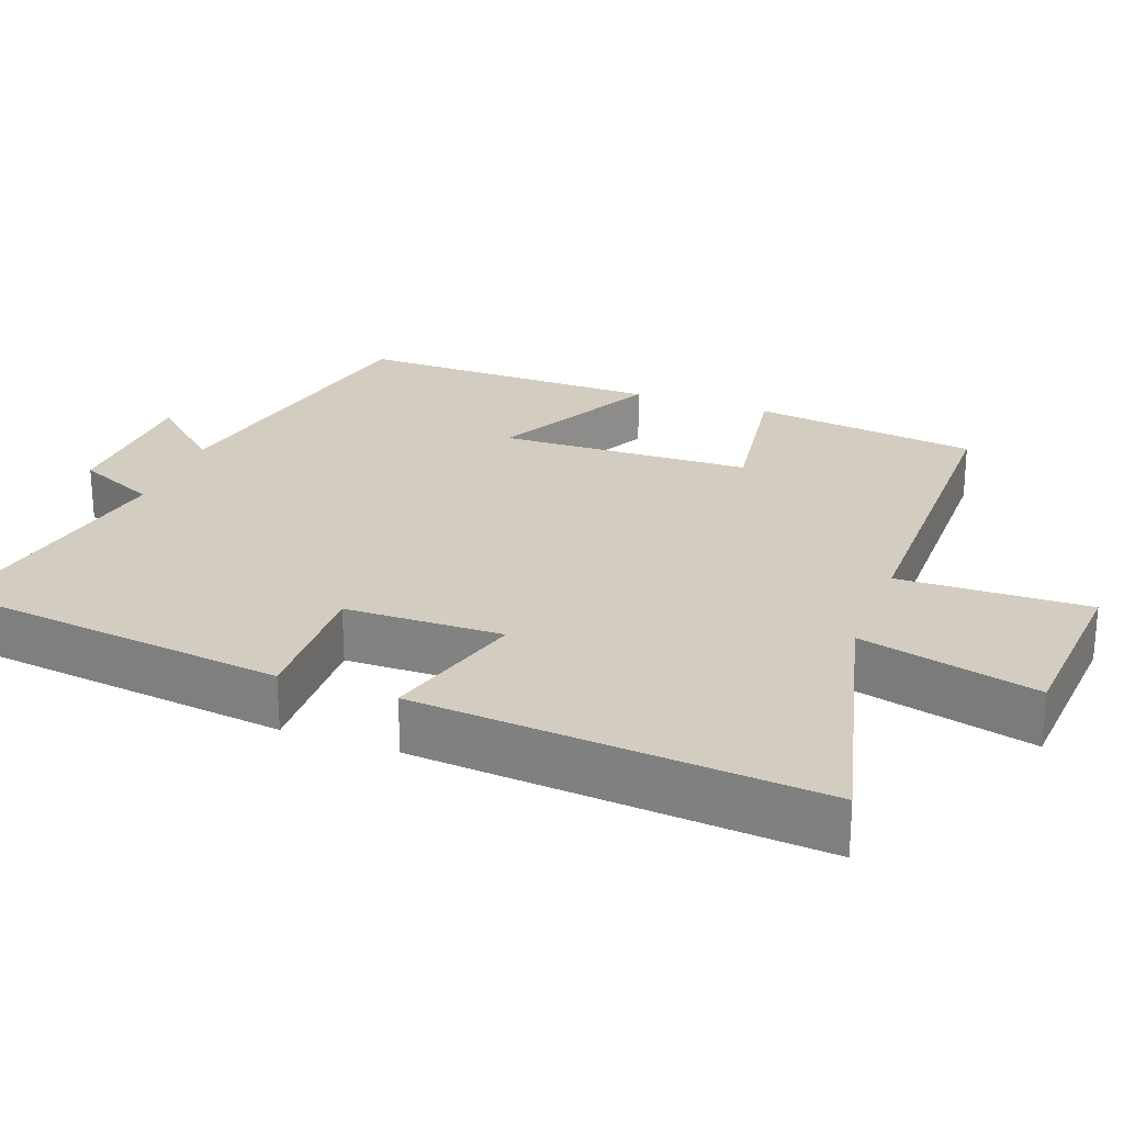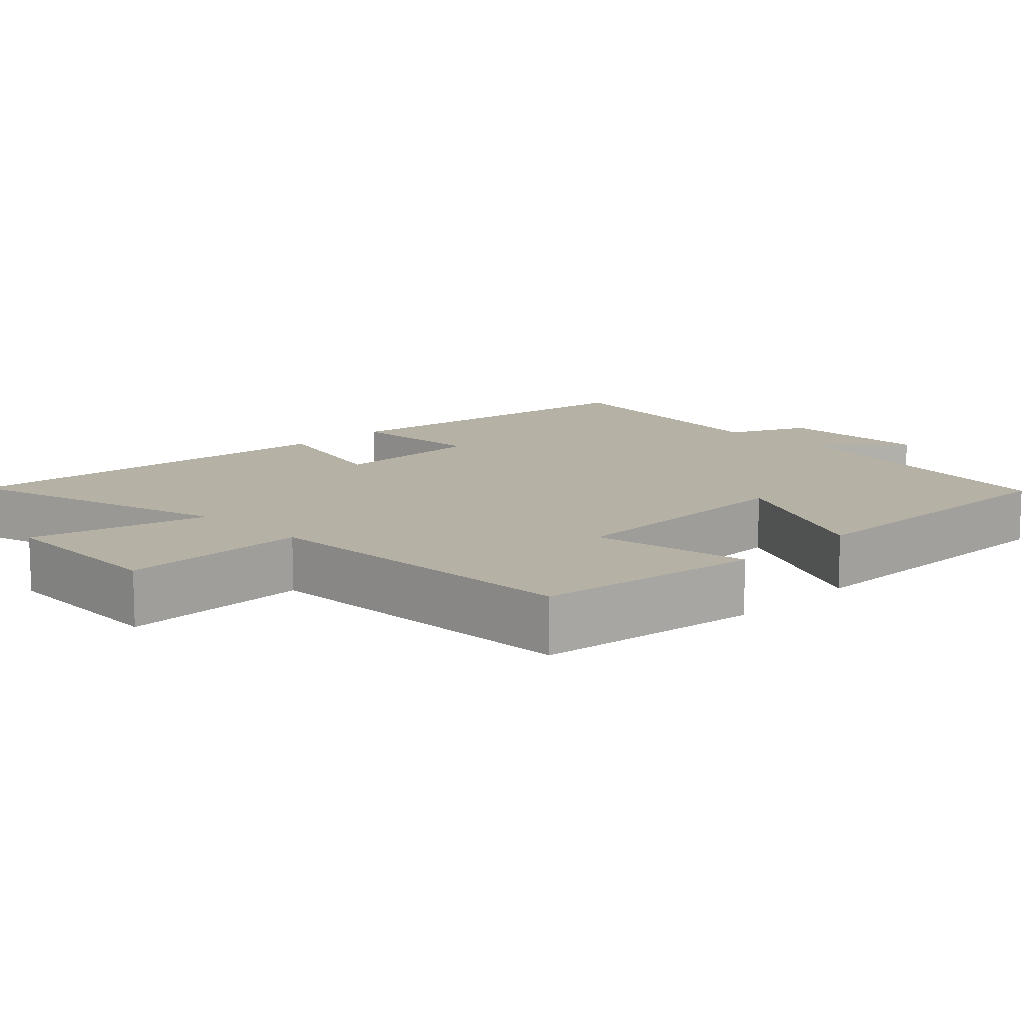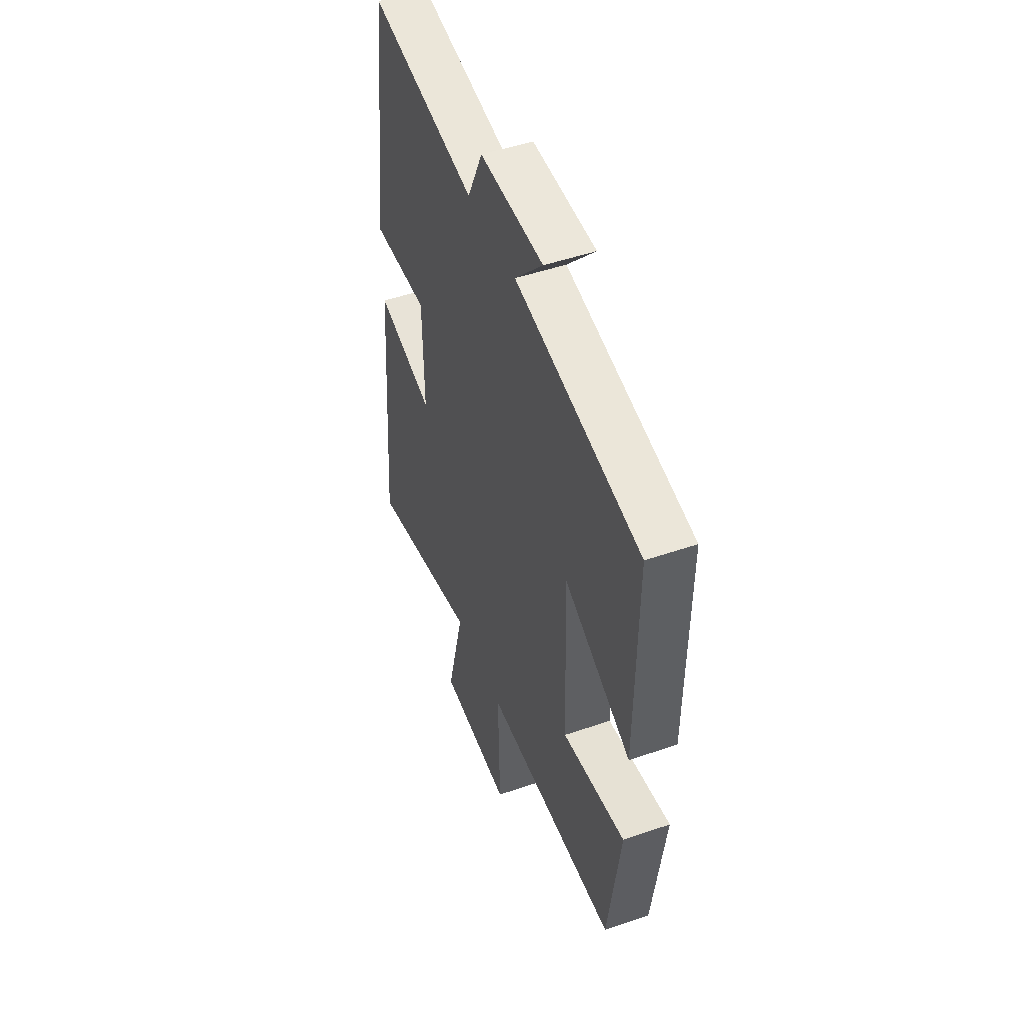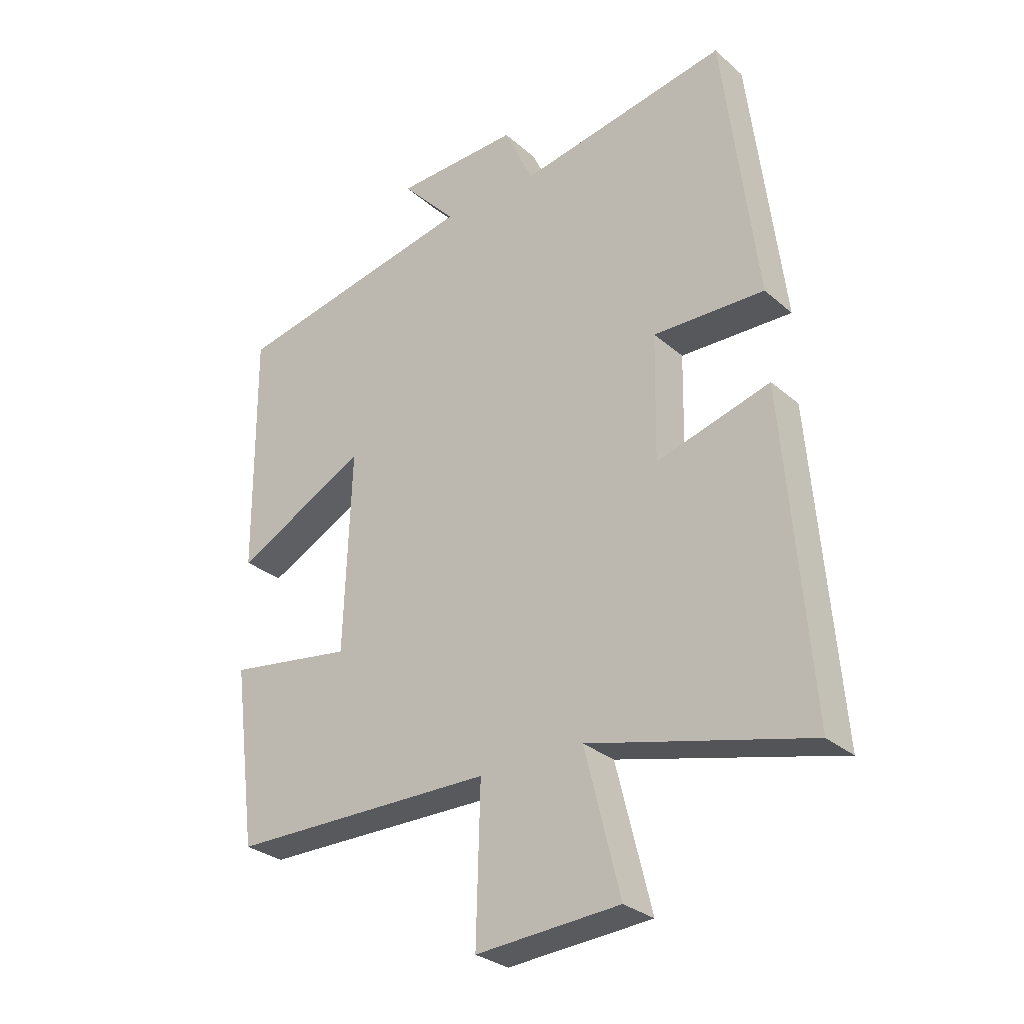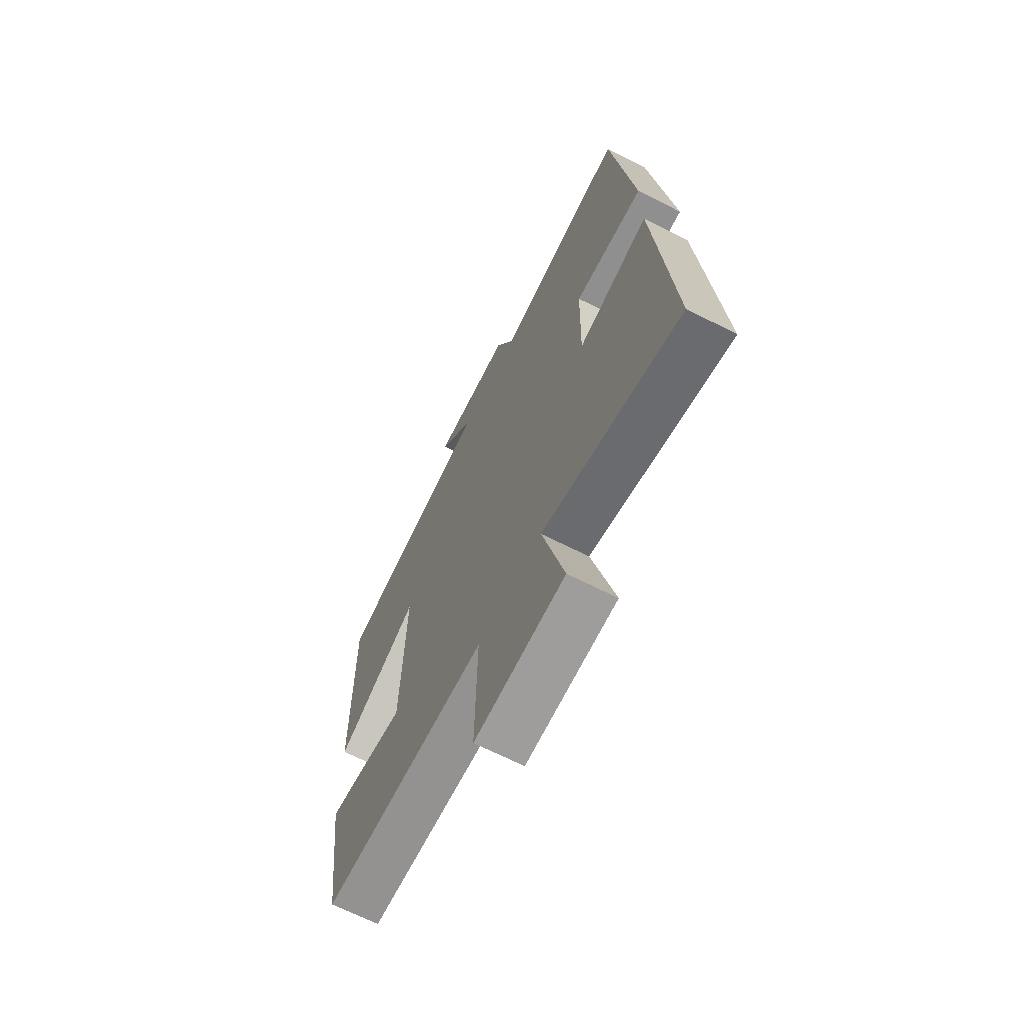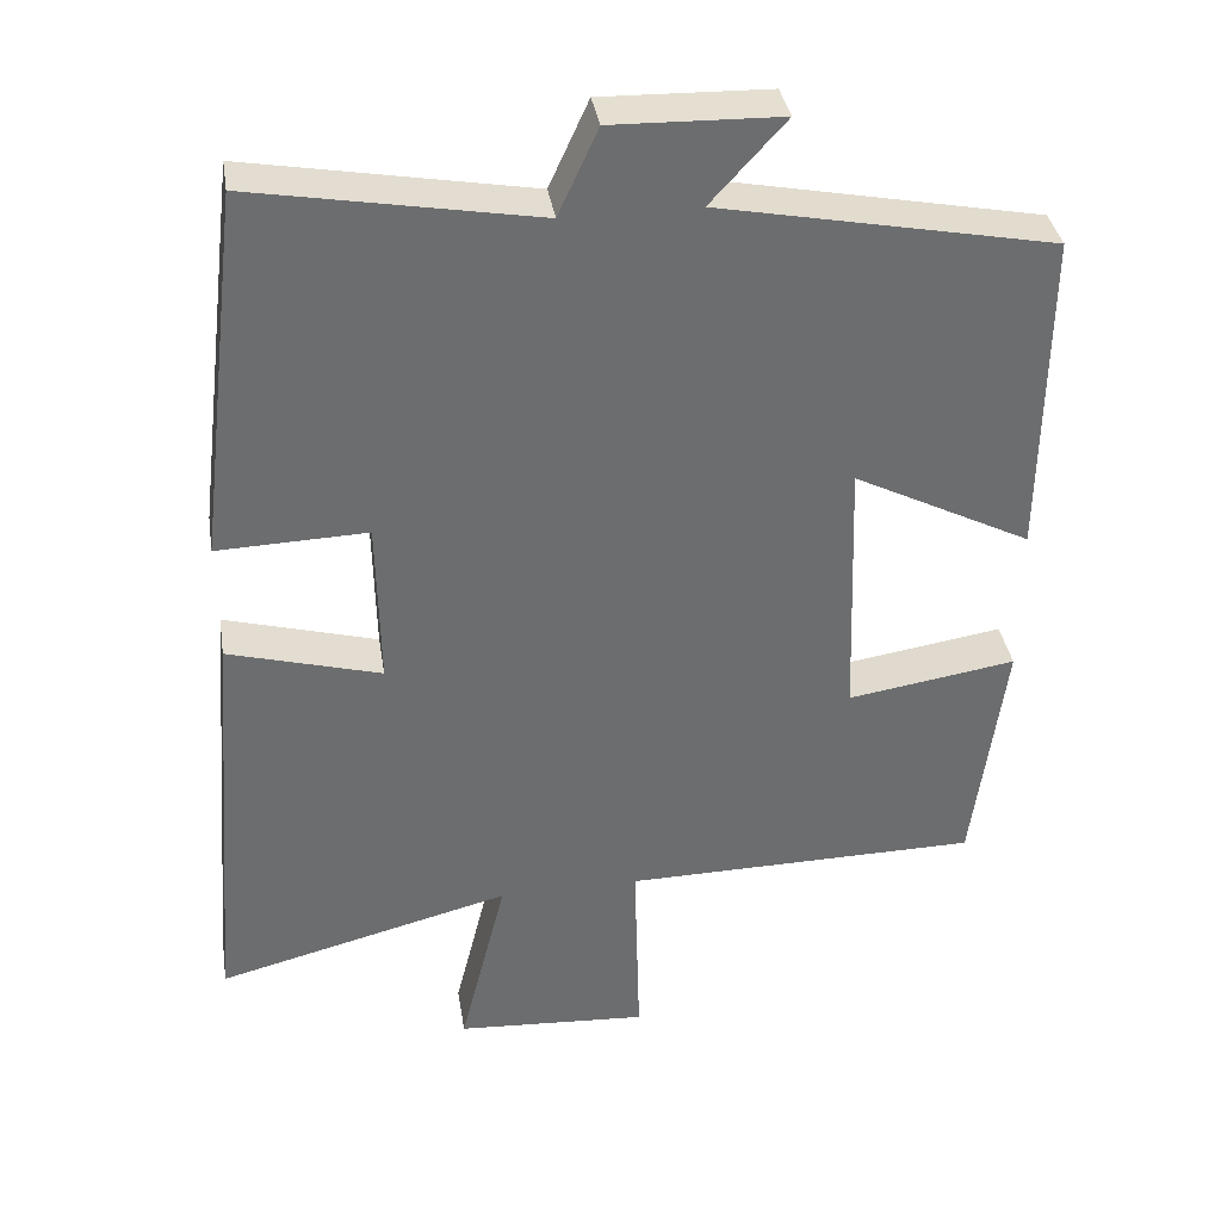
<metadata>
{"format":"obj","ext":"obj","renderer":"f3d","projection":"perspective","resolution":1024,"background":"white","views":[{"elev":24.7,"azim":110.6,"up":"+Y"},{"elev":11.9,"azim":-135.2,"up":"+Y"},{"elev":49.0,"azim":-111.0,"up":"+Z"},{"elev":-29.6,"azim":38.8,"up":"+Z"},{"elev":-67.1,"azim":63.0,"up":"+Z"},{"elev":36.6,"azim":170.9,"up":"+Z"}]}
</metadata>
<code>
v 0.543 0.07 -0.595
v 0.17 0.07 -0.5
v 0.229 0.07 -0.739
v -0.015 0.07 -0.755
v -0.008 0.07 -0.5
v -0.46 0.07 -0.495
v -0.5 0.07 -0.19
v -0.286 0.07 -0.223
v -0.274 0.07 0.117
v -0.5 0.07 0.002
v -0.504 0.07 0.417
v -0.082 0.07 0.5
v -0.176 0.07 0.603
v 0.036 0.07 0.609
v 0.086 0.07 0.5
v 0.443 0.07 0.564
v 0.5 0.07 0.096
v 0.311 0.07 0.102
v 0.307 0.07 -0.11
v 0.5 0.07 -0.056
v 0.543 0 -0.595
v 0.17 0 -0.5
v 0.229 0 -0.739
v -0.015 0 -0.755
v -0.008 0 -0.5
v -0.46 0 -0.495
v -0.5 0 -0.19
v -0.286 0 -0.223
v -0.274 0 0.117
v -0.5 0 0.002
v -0.504 0 0.417
v -0.082 0 0.5
v -0.176 0 0.603
v 0.036 0 0.609
v 0.086 0 0.5
v 0.443 0 0.564
v 0.5 0 0.096
v 0.311 0 0.102
v 0.307 0 -0.11
v 0.5 0 -0.056
f 19 20 1 2
f 18 19 2
f 15 16 17 18
f 15 18 2
f 12 13 14 15
f 12 15 2
f 9 10 11 12
f 8 9 12 2
f 5 6 7 8
f 5 8 2
f 2 3 4 5
f 22 21 40 39
f 22 39 38
f 38 37 36 35
f 22 38 35
f 35 34 33 32
f 22 35 32
f 32 31 30 29
f 22 32 29 28
f 28 27 26 25
f 22 28 25
f 25 24 23 22
f 1 21 22 2
f 2 22 23 3
f 3 23 24 4
f 4 24 25 5
f 5 25 26 6
f 6 26 27 7
f 7 27 28 8
f 8 28 29 9
f 9 29 30 10
f 10 30 31 11
f 11 31 32 12
f 12 32 33 13
f 13 33 34 14
f 14 34 35 15
f 15 35 36 16
f 16 36 37 17
f 17 37 38 18
f 18 38 39 19
f 19 39 40 20
f 20 40 21 1

</code>
